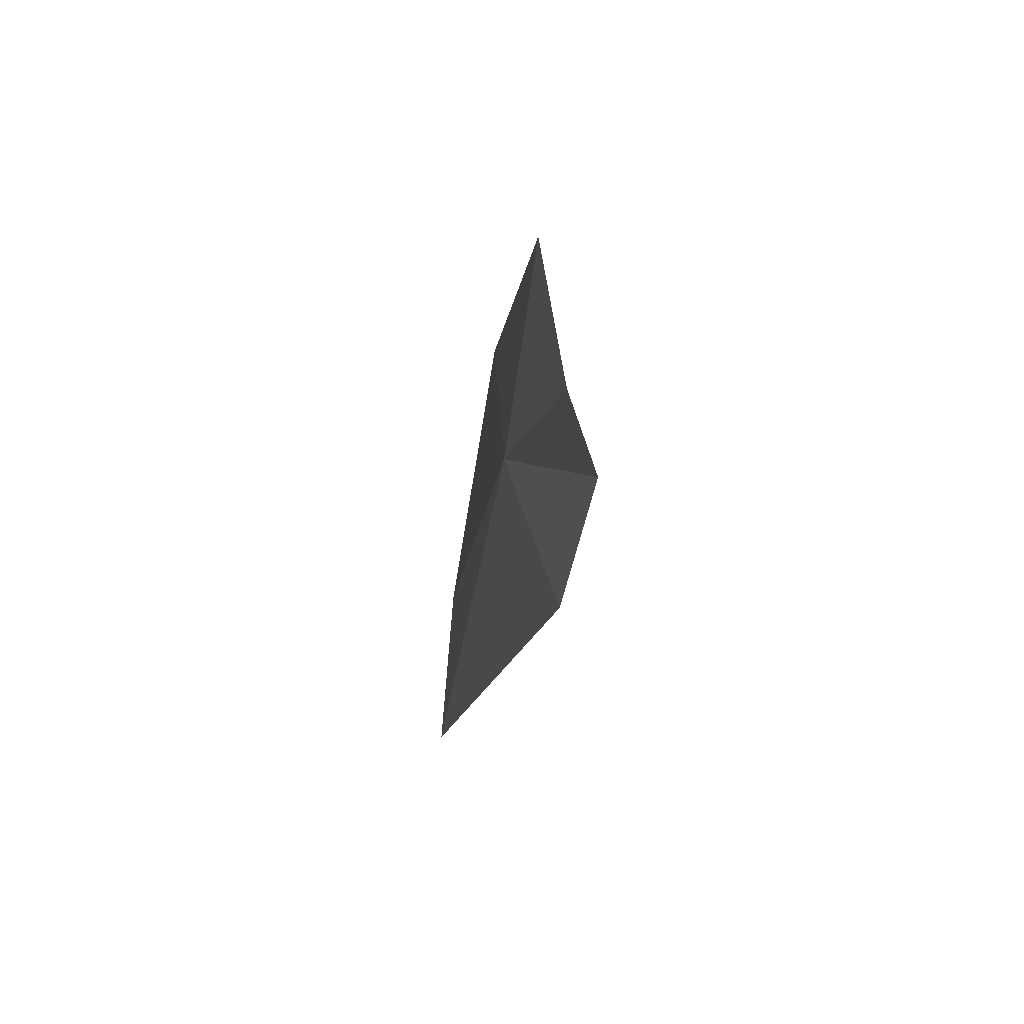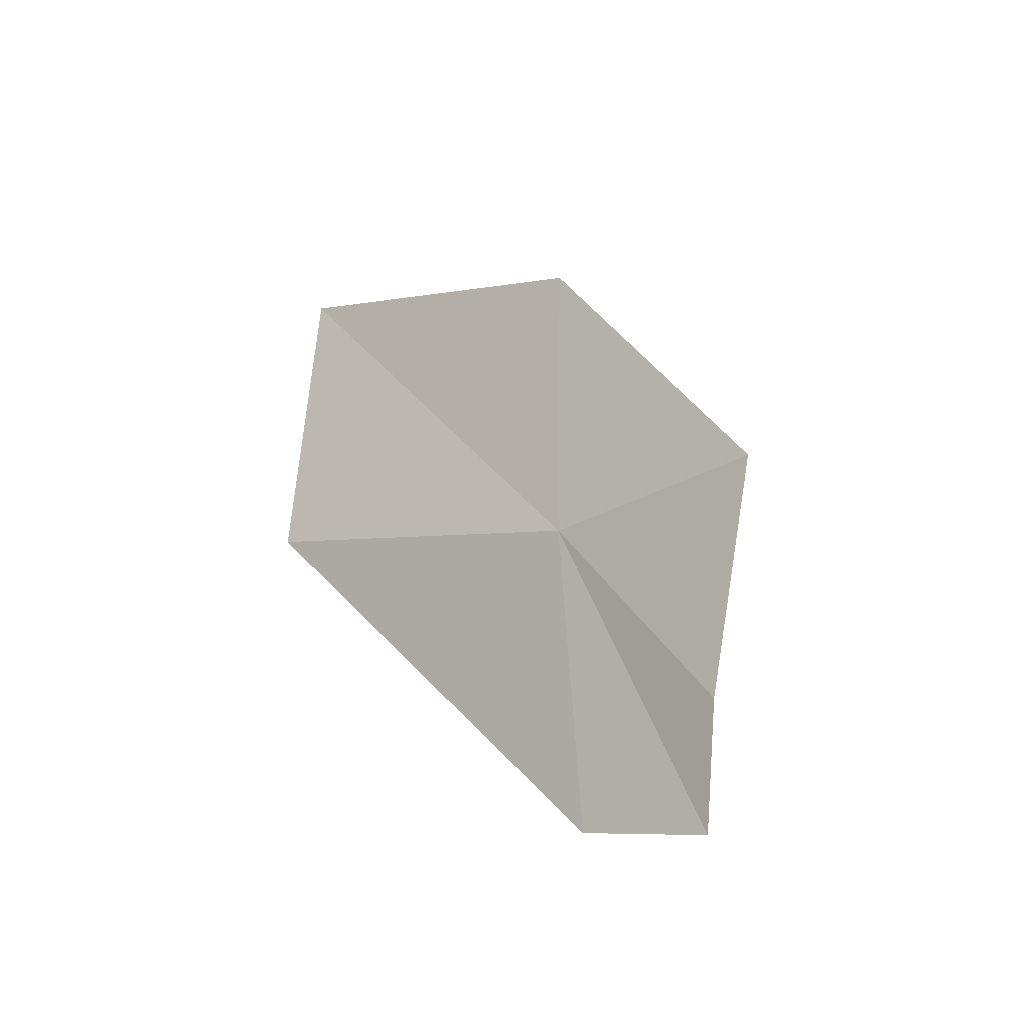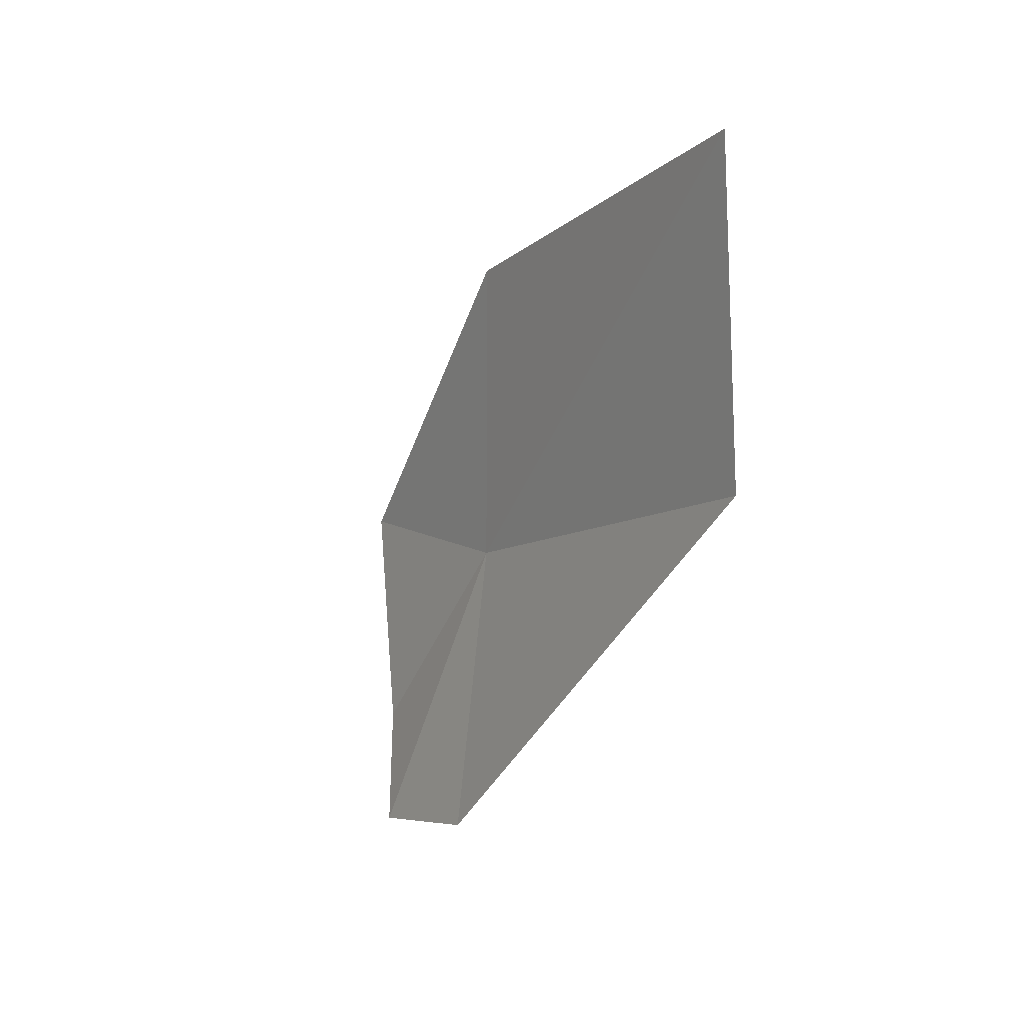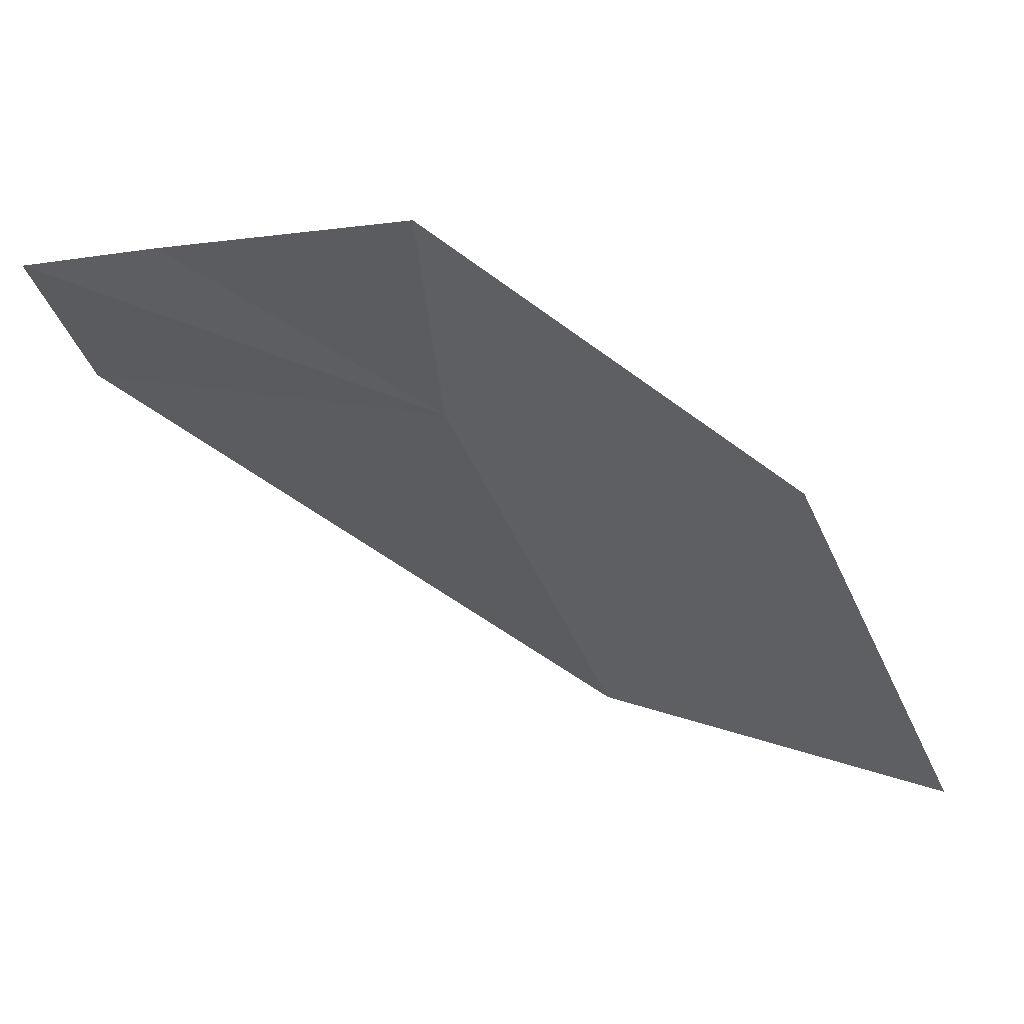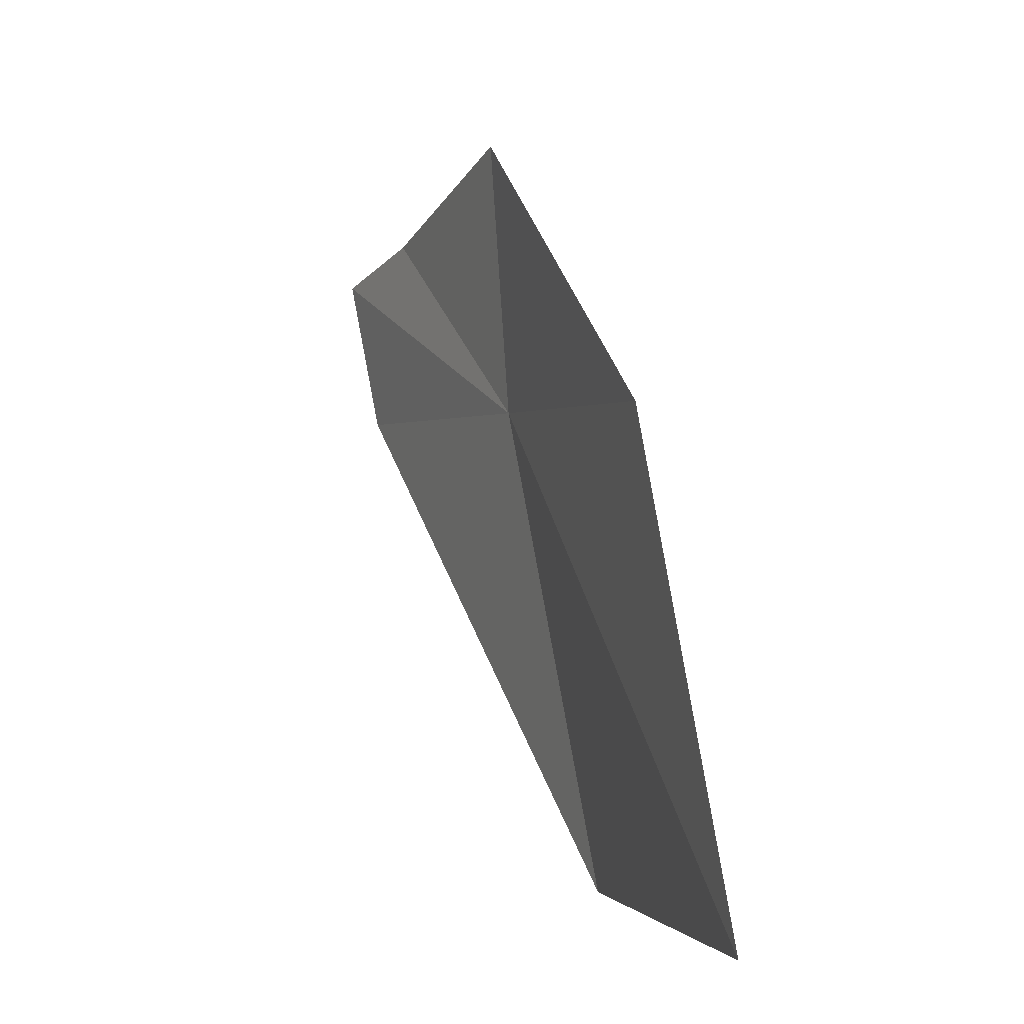
<metadata>
{"format":"obj","ext":"obj","renderer":"f3d","projection":"perspective","resolution":1024,"background":"white","views":[{"elev":-68.8,"azim":-5.2,"up":"+Y"},{"elev":-32.9,"azim":-44.9,"up":"+Y"},{"elev":14.5,"azim":149.4,"up":"+Y"},{"elev":51.9,"azim":111.8,"up":"+Z"},{"elev":4.7,"azim":164.4,"up":"+Z"}]}
</metadata>
<code>
v 40.07 30.9 3.296
v 40.1 30.87 3.758
v 40.05 31.51 3.338
v 40.18 30.3 3.25
v 40.21 30.23 3.52
v 40.16 30.45 3.595
v 40 31.19 2.511
v 40 31.85 2.57
f 1 3 2
f 1 5 4
f 1 6 5
f 1 4 7
f 1 7 8
f 1 8 3
f 1 2 6

</code>
